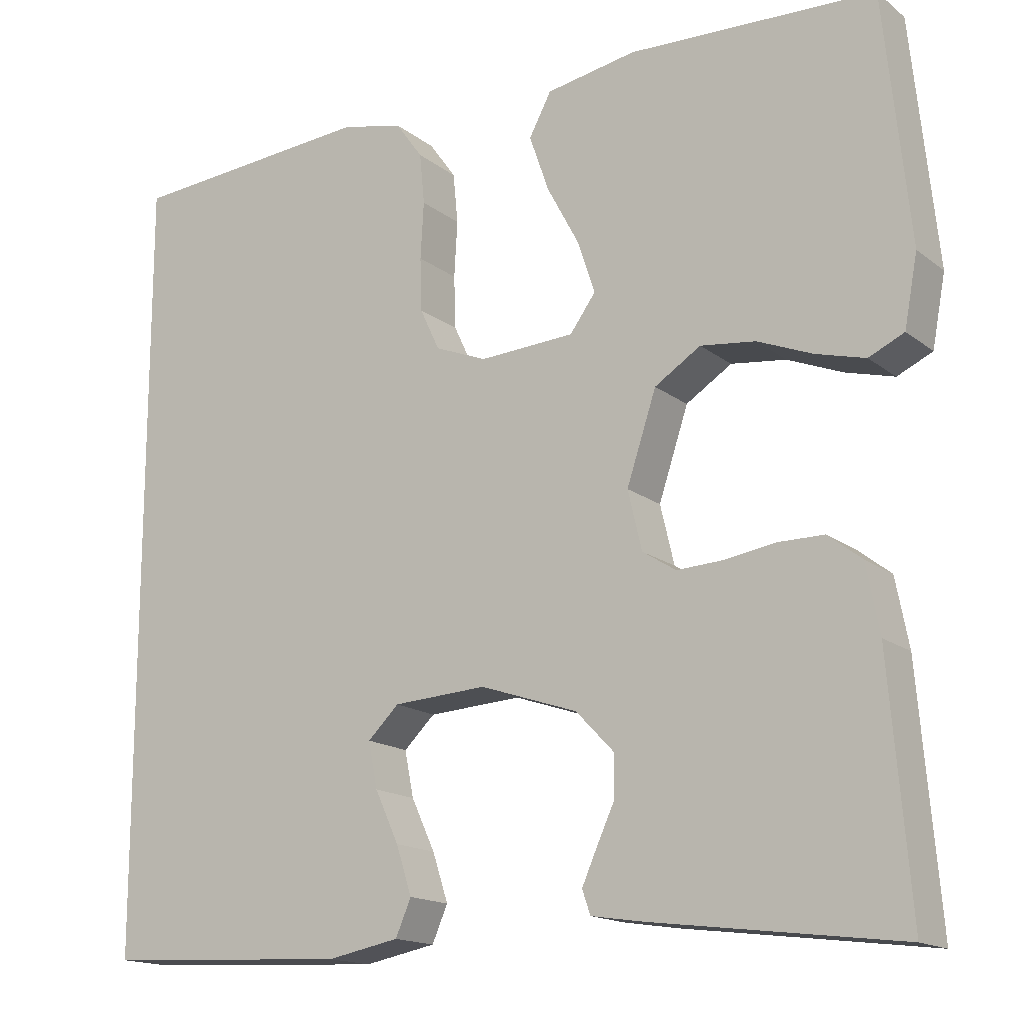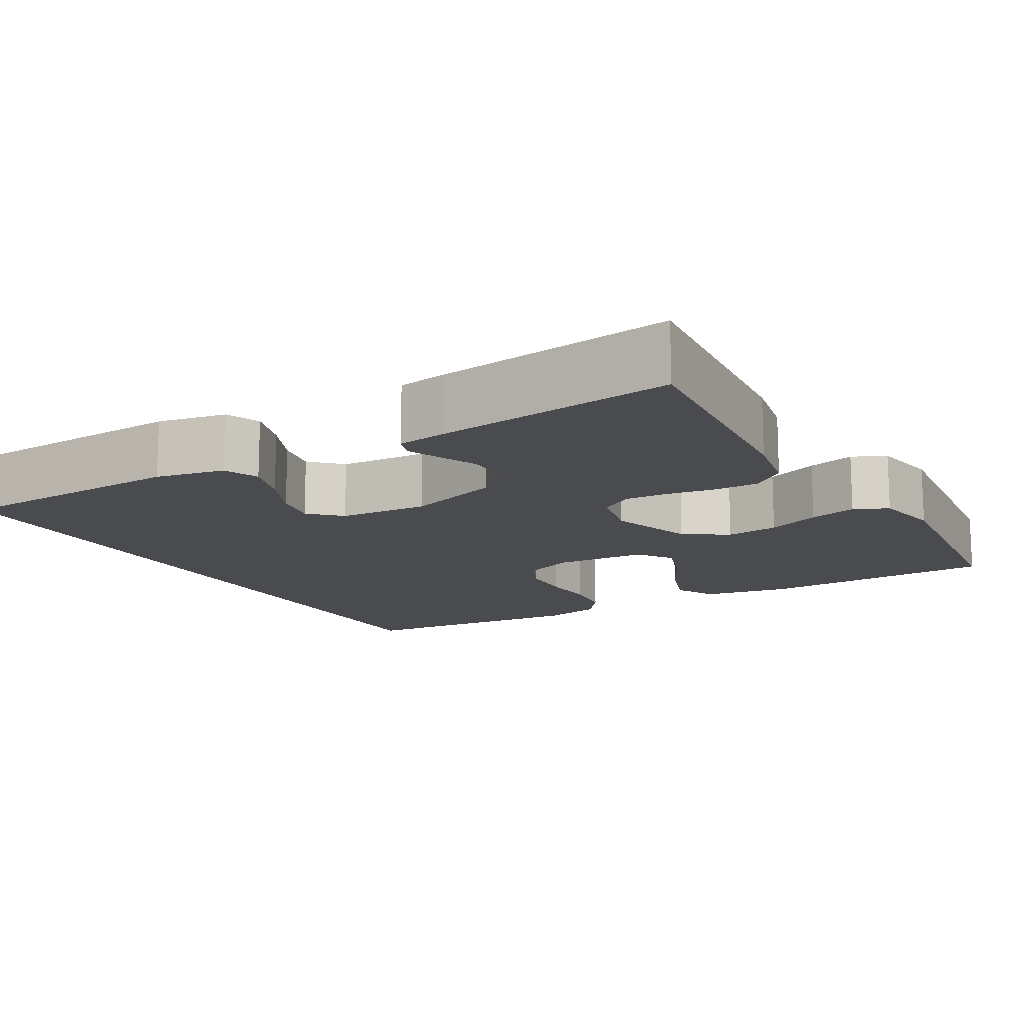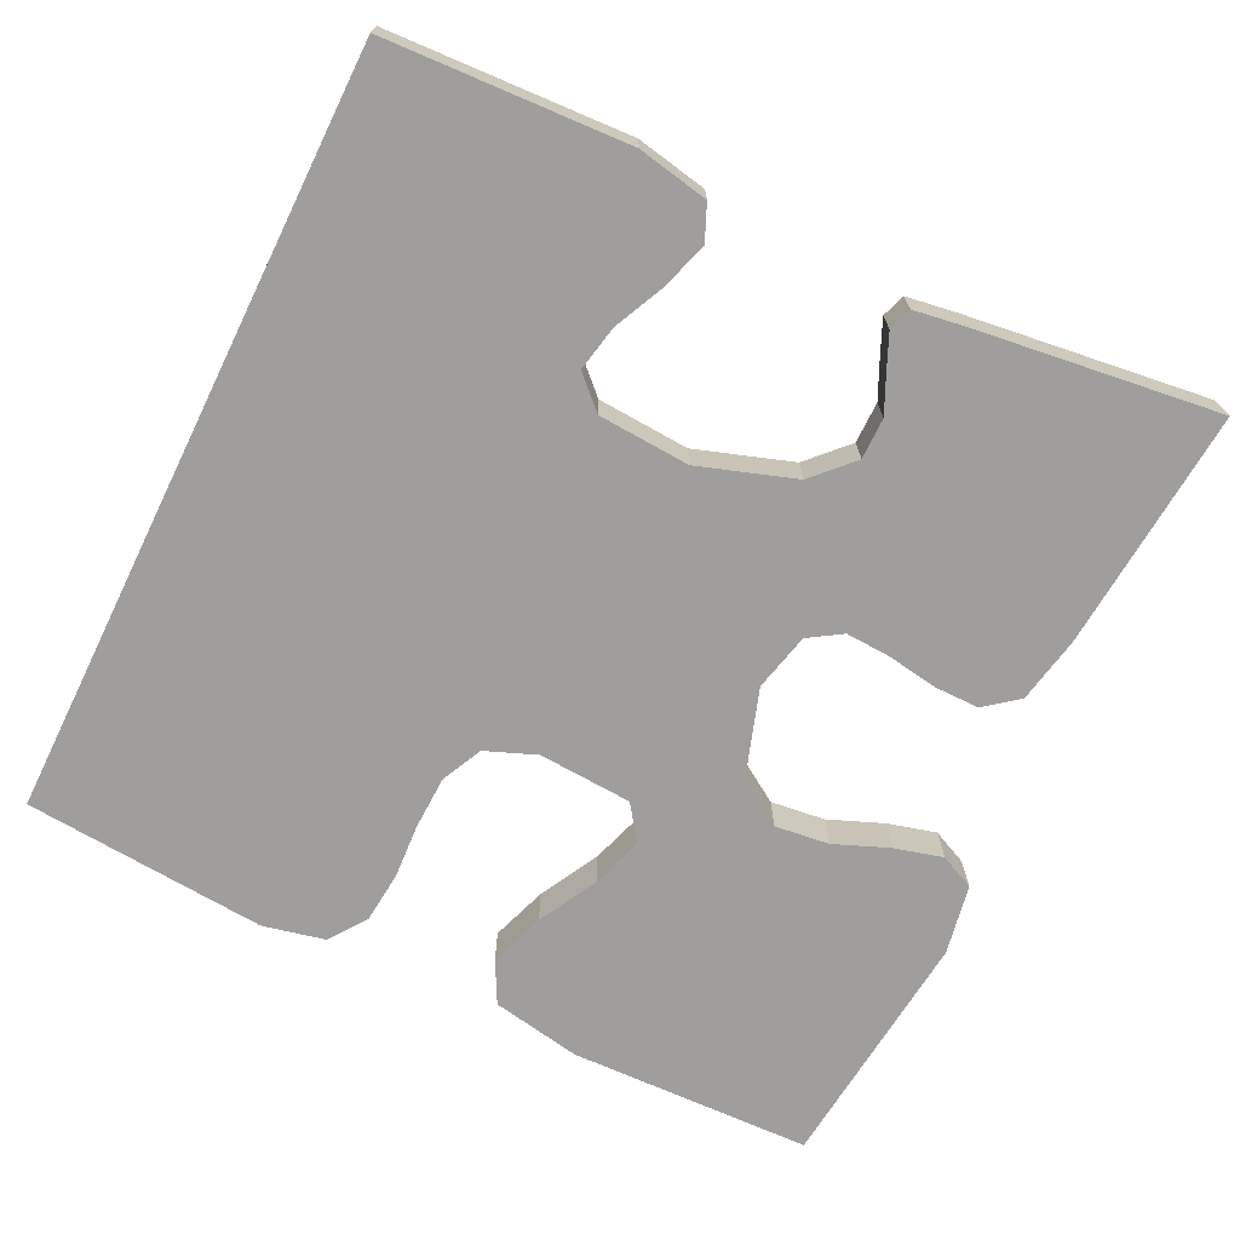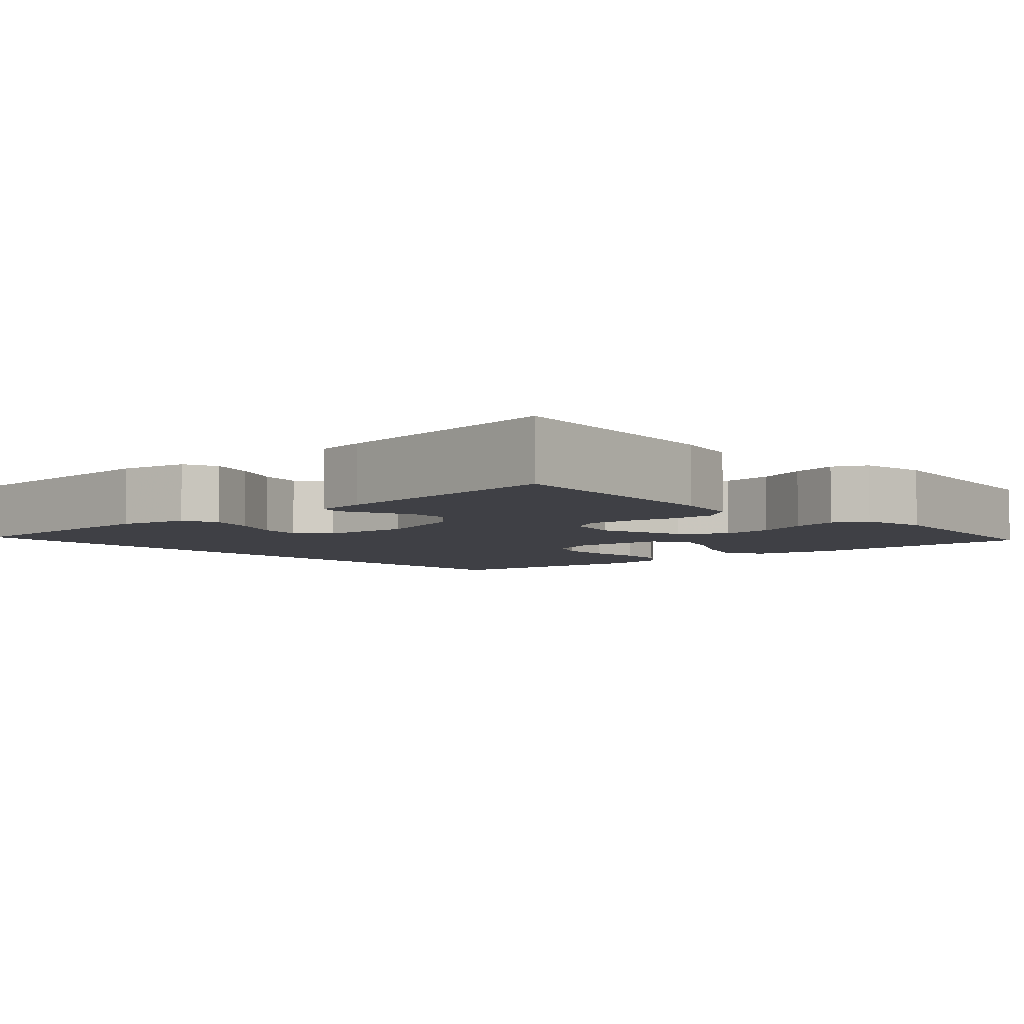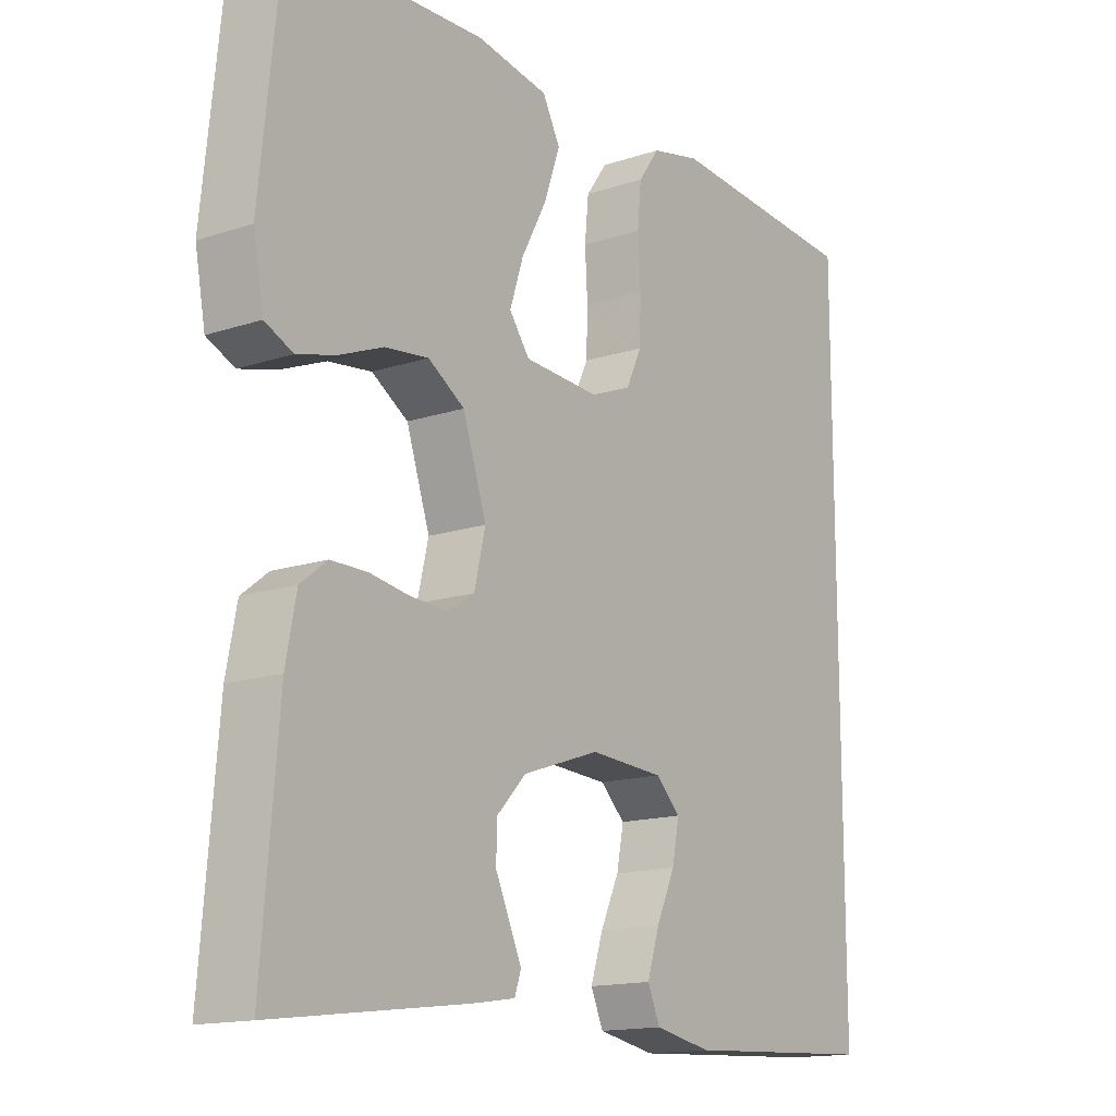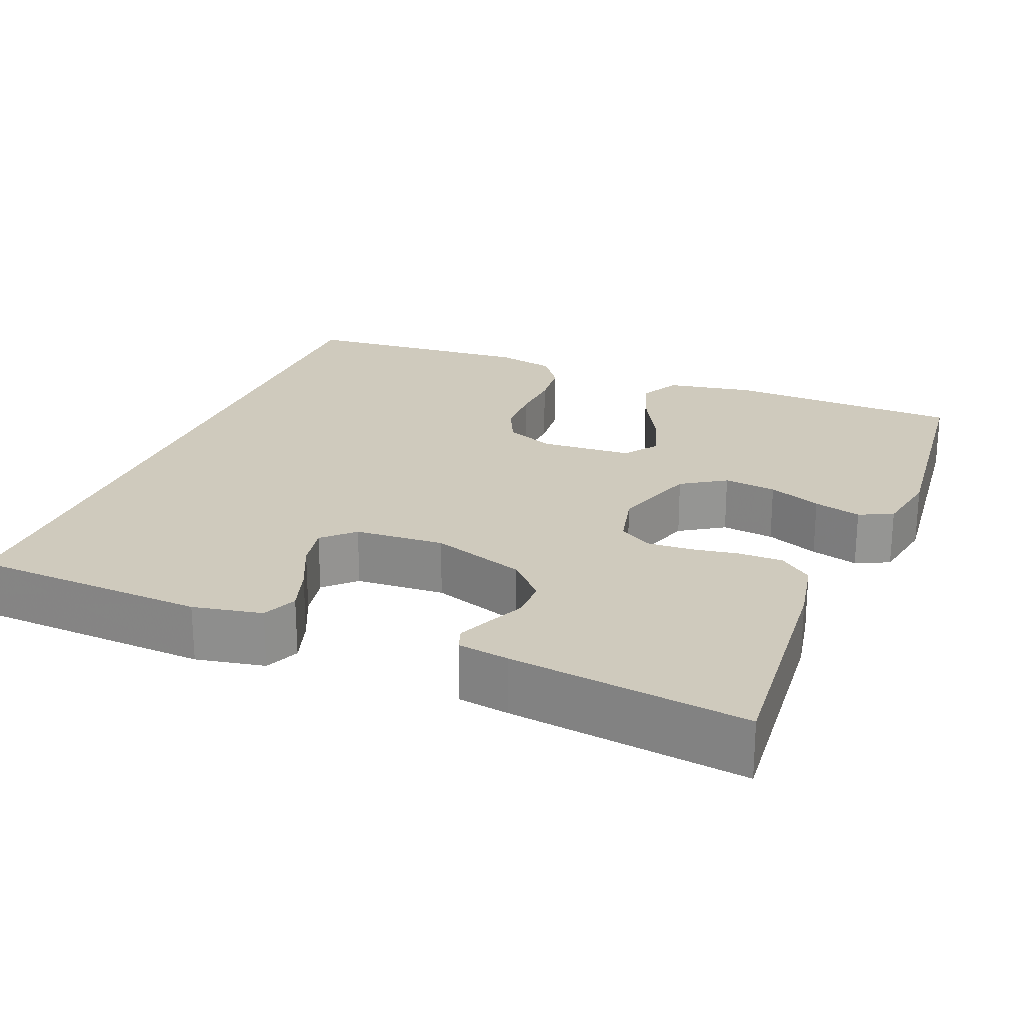
<metadata>
{"format":"obj","ext":"obj","renderer":"f3d","projection":"perspective","resolution":1024,"background":"white","views":[{"elev":-15.8,"azim":-147.0,"up":"+Z"},{"elev":-14.1,"azim":-150.0,"up":"+Y"},{"elev":-70.9,"azim":154.0,"up":"+Y"},{"elev":-5.2,"azim":-138.3,"up":"+Y"},{"elev":-14.9,"azim":-54.5,"up":"+Z"},{"elev":23.0,"azim":-158.1,"up":"+Y"}]}
</metadata>
<code>
v -0.5 0.07 -0.5
v -0.475 0.07 -0.2
v -0.459 0.07 -0.117
v -0.418 0.07 -0.085
v -0.362 0.07 -0.085
v -0.3 0.07 -0.095
v -0.244 0.07 -0.098
v -0.203 0.07 -0.072
v -0.186 0.07 0
v -0.222 0.07 0.109
v -0.278 0.07 0.145
v -0.345 0.07 0.137
v -0.412 0.07 0.11
v -0.472 0.07 0.094
v -0.515 0.07 0.114
v -0.531 0.07 0.2
v -0.5 0.07 0.5
v -0.2 0.07 0.51
v -0.09 0.07 0.49
v -0.063 0.07 0.439
v -0.087 0.07 0.37
v -0.126 0.07 0.297
v -0.147 0.07 0.233
v -0.116 0.07 0.19
v 0 0.07 0.183
v 0.063 0.07 0.208
v 0.087 0.07 0.259
v 0.089 0.07 0.324
v 0.085 0.07 0.393
v 0.091 0.07 0.455
v 0.124 0.07 0.501
v 0.2 0.07 0.518
v 0.5 0.07 0.494
v 0.5 0.07 -0.463
v 0.2 0.07 -0.478
v 0.112 0.07 -0.461
v 0.093 0.07 -0.417
v 0.112 0.07 -0.358
v 0.141 0.07 -0.295
v 0.152 0.07 -0.239
v 0.114 0.07 -0.202
v 0 0.07 -0.195
v -0.119 0.07 -0.235
v -0.165 0.07 -0.283
v -0.165 0.07 -0.334
v -0.143 0.07 -0.382
v -0.125 0.07 -0.423
v -0.135 0.07 -0.452
v -0.2 0.07 -0.462
v -0.5 0 -0.5
v -0.475 0 -0.2
v -0.459 0 -0.117
v -0.418 0 -0.085
v -0.362 0 -0.085
v -0.3 0 -0.095
v -0.244 0 -0.098
v -0.203 0 -0.072
v -0.186 0 0
v -0.222 0 0.109
v -0.278 0 0.145
v -0.345 0 0.137
v -0.412 0 0.11
v -0.472 0 0.094
v -0.515 0 0.114
v -0.531 0 0.2
v -0.5 0 0.5
v -0.2 0 0.51
v -0.09 0 0.49
v -0.063 0 0.439
v -0.087 0 0.37
v -0.126 0 0.297
v -0.147 0 0.233
v -0.116 0 0.19
v 0 0 0.183
v 0.063 0 0.208
v 0.087 0 0.259
v 0.089 0 0.324
v 0.085 0 0.393
v 0.091 0 0.455
v 0.124 0 0.501
v 0.2 0 0.518
v 0.5 0 0.494
v 0.5 0 -0.463
v 0.2 0 -0.478
v 0.112 0 -0.461
v 0.093 0 -0.417
v 0.112 0 -0.358
v 0.141 0 -0.295
v 0.152 0 -0.239
v 0.114 0 -0.202
v 0 0 -0.195
v -0.119 0 -0.235
v -0.165 0 -0.283
v -0.165 0 -0.334
v -0.143 0 -0.382
v -0.125 0 -0.423
v -0.135 0 -0.452
v -0.2 0 -0.462
f 4 5 6
f 3 4 6
f 2 3 6
f 1 2 6
f 49 1 6
f 48 49 6
f 47 48 6
f 46 47 6
f 45 46 6
f 44 45 6 7
f 43 44 7 8
f 42 43 8 9
f 41 42 9 10
f 37 38 39
f 36 37 39
f 35 36 39
f 34 35 39
f 34 39 40
f 33 34 40
f 32 33 40
f 31 32 40
f 30 31 40
f 29 30 40
f 28 29 40
f 27 28 40 41
f 20 21 22
f 19 20 22
f 18 19 22
f 17 18 22
f 16 17 22
f 15 16 22
f 14 15 22
f 13 14 22
f 12 13 22
f 11 12 22 23
f 10 11 23 24
f 26 27 41
f 25 26 41
f 10 24 25 41
f 55 54 53
f 55 53 52
f 55 52 51
f 55 51 50
f 55 50 98
f 55 98 97
f 55 97 96
f 55 96 95
f 55 95 94
f 56 55 94 93
f 57 56 93 92
f 58 57 92 91
f 59 58 91 90
f 88 87 86
f 88 86 85
f 88 85 84
f 88 84 83
f 89 88 83
f 89 83 82
f 89 82 81
f 89 81 80
f 89 80 79
f 89 79 78
f 89 78 77
f 90 89 77 76
f 71 70 69
f 71 69 68
f 71 68 67
f 71 67 66
f 71 66 65
f 71 65 64
f 71 64 63
f 71 63 62
f 71 62 61
f 72 71 61 60
f 73 72 60 59
f 90 76 75
f 90 75 74
f 90 74 73 59
f 1 50 51 2
f 2 51 52 3
f 3 52 53 4
f 4 53 54 5
f 5 54 55 6
f 6 55 56 7
f 7 56 57 8
f 8 57 58 9
f 9 58 59 10
f 10 59 60 11
f 11 60 61 12
f 12 61 62 13
f 13 62 63 14
f 14 63 64 15
f 15 64 65 16
f 16 65 66 17
f 17 66 67 18
f 18 67 68 19
f 19 68 69 20
f 20 69 70 21
f 21 70 71 22
f 22 71 72 23
f 23 72 73 24
f 24 73 74 25
f 25 74 75 26
f 26 75 76 27
f 27 76 77 28
f 28 77 78 29
f 29 78 79 30
f 30 79 80 31
f 31 80 81 32
f 32 81 82 33
f 33 82 83 34
f 34 83 84 35
f 35 84 85 36
f 36 85 86 37
f 37 86 87 38
f 38 87 88 39
f 39 88 89 40
f 40 89 90 41
f 41 90 91 42
f 42 91 92 43
f 43 92 93 44
f 44 93 94 45
f 45 94 95 46
f 46 95 96 47
f 47 96 97 48
f 48 97 98 49
f 49 98 50 1

</code>
